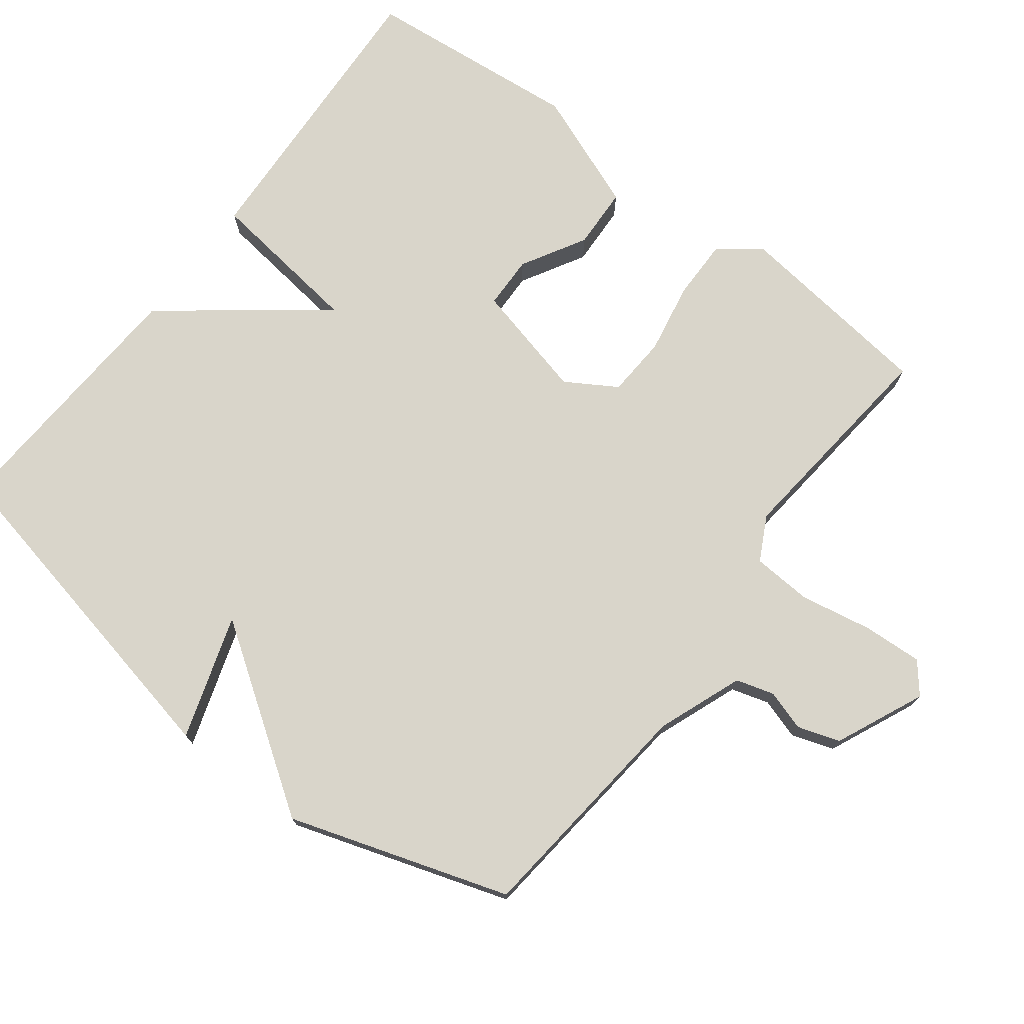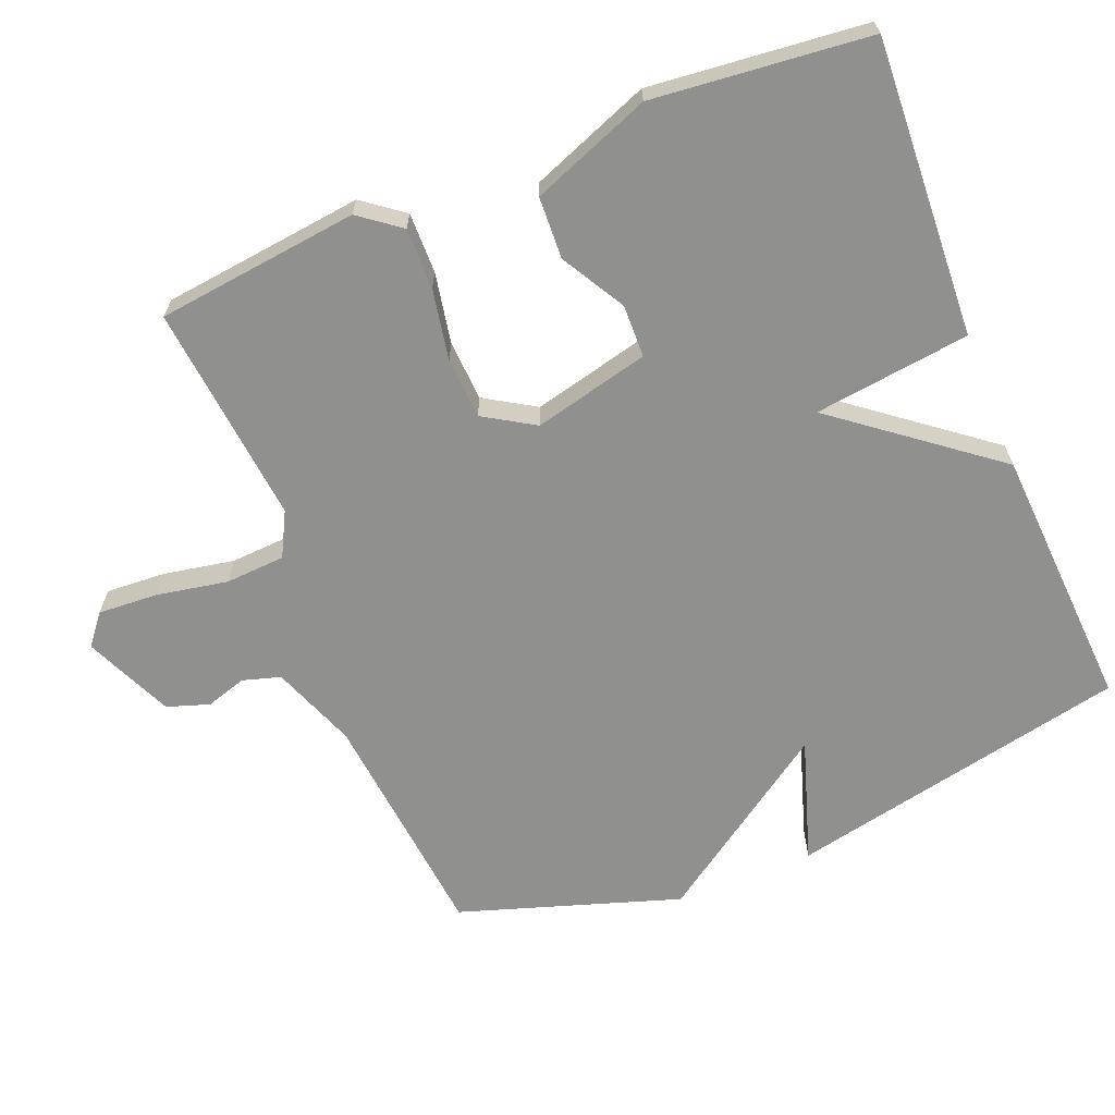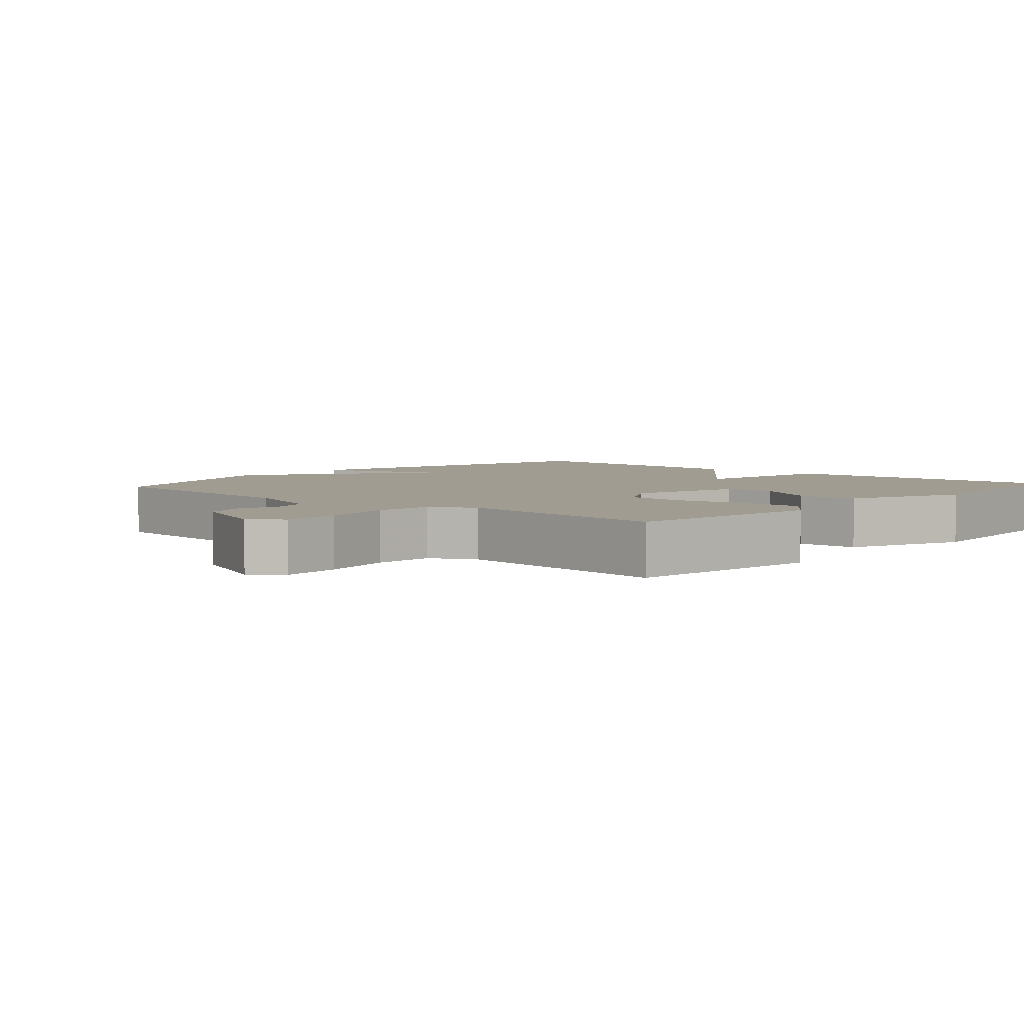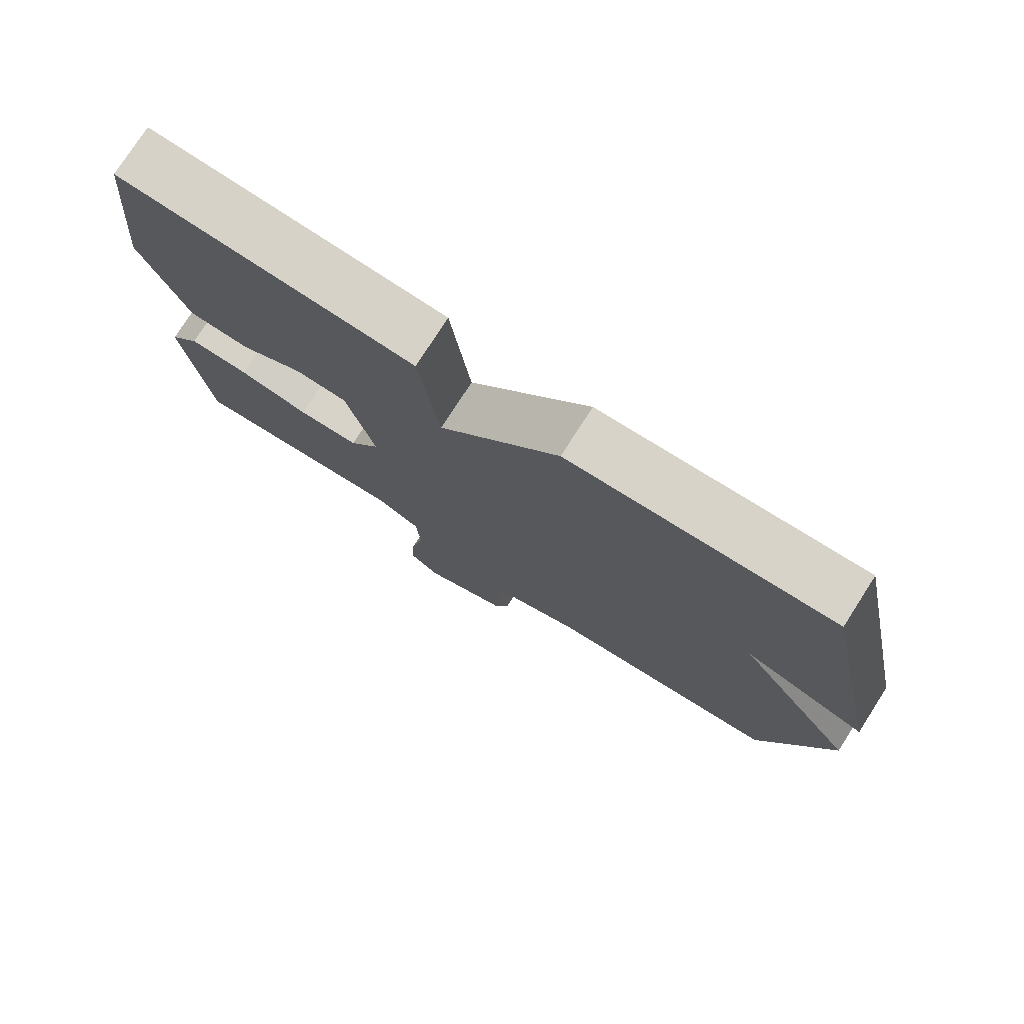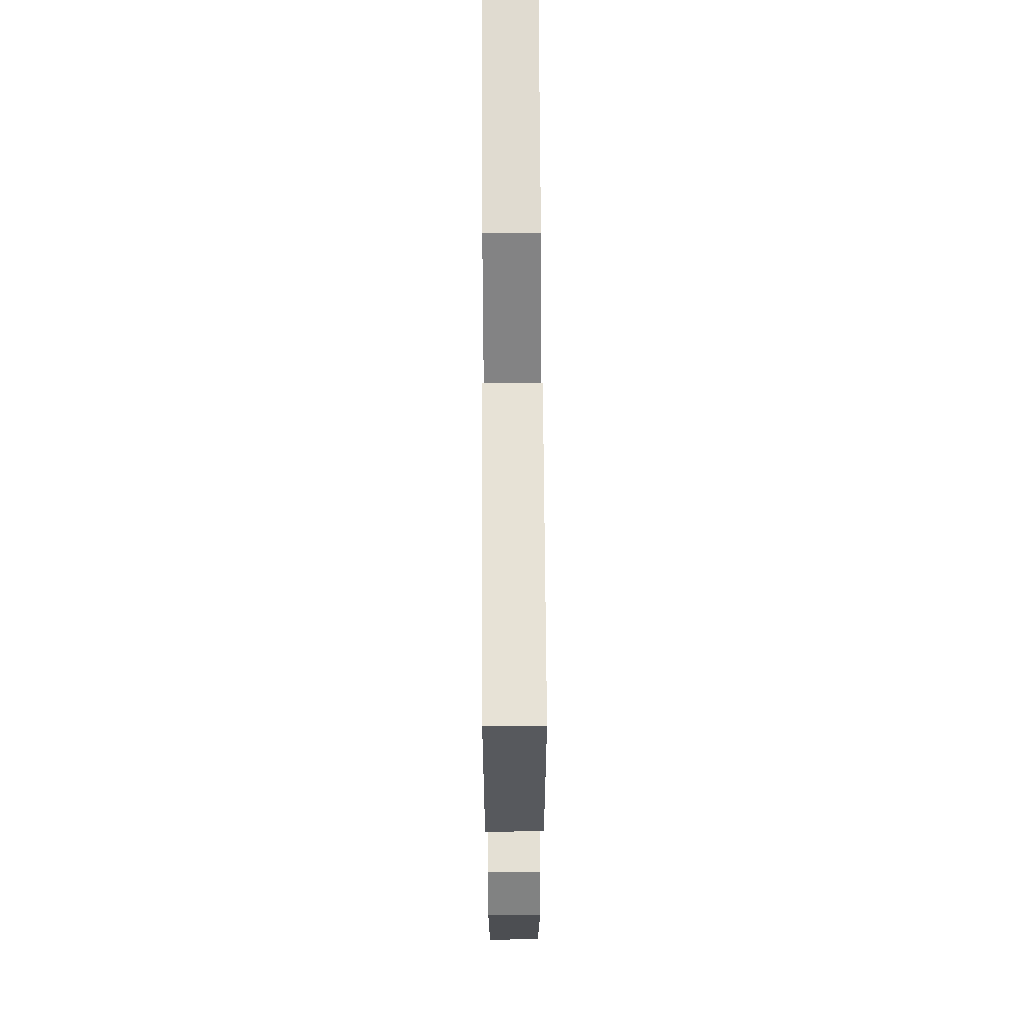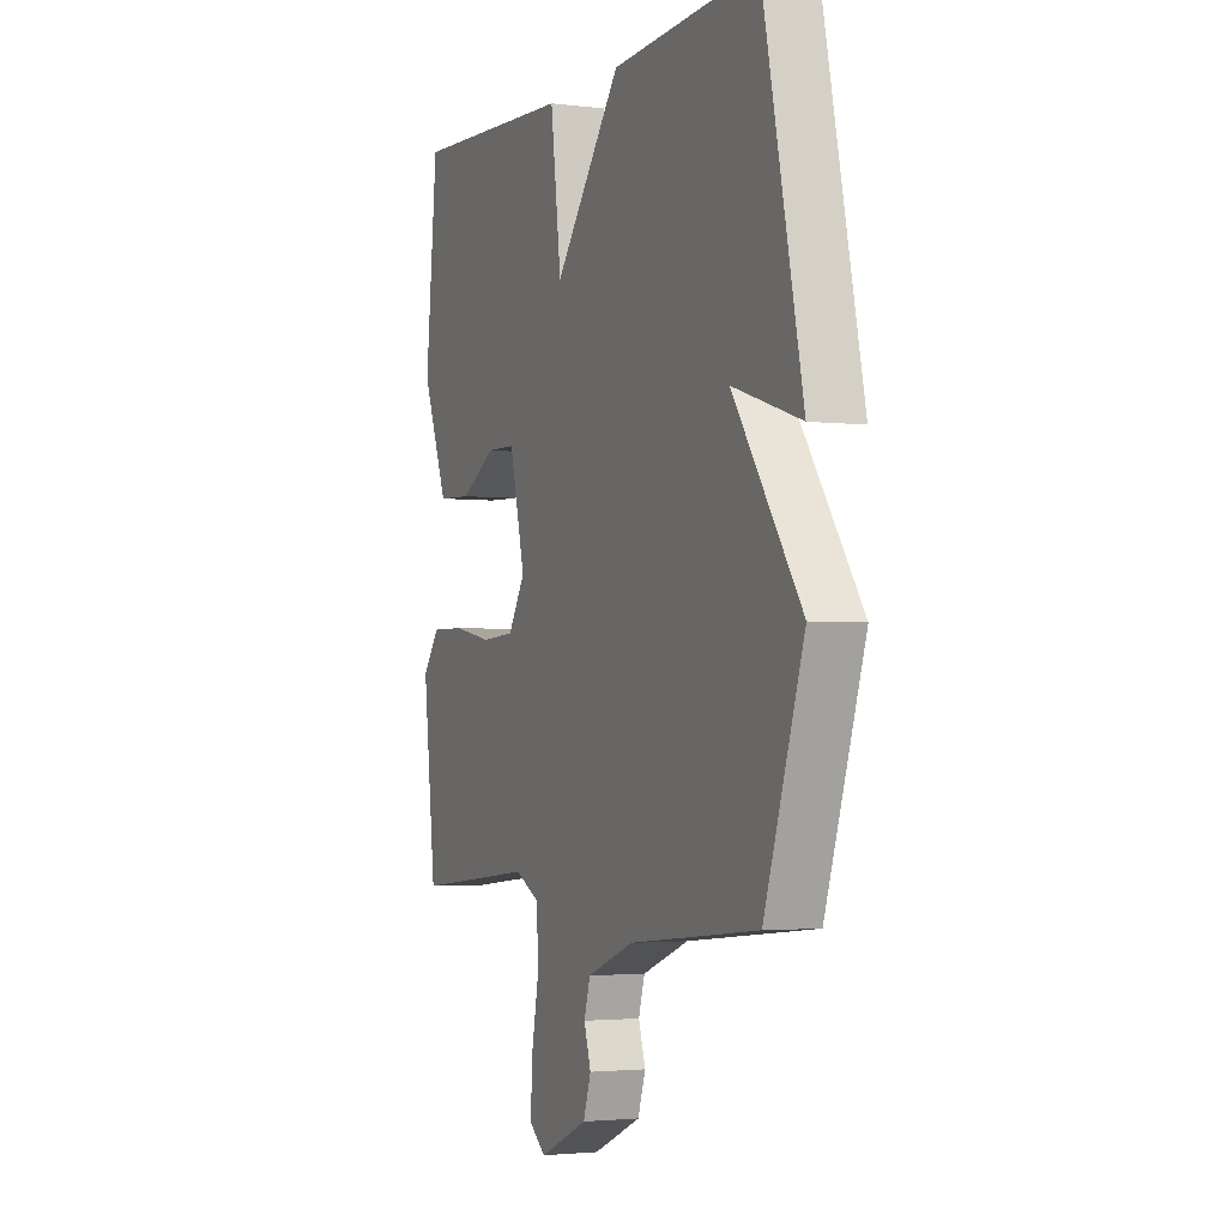
<metadata>
{"format":"obj","ext":"obj","renderer":"f3d","projection":"perspective","resolution":1024,"background":"white","views":[{"elev":74.4,"azim":127.4,"up":"+Y"},{"elev":-65.5,"azim":-68.0,"up":"+Y"},{"elev":4.4,"azim":-138.1,"up":"+Y"},{"elev":77.2,"azim":32.7,"up":"+Z"},{"elev":66.6,"azim":-90.3,"up":"+Z"},{"elev":-2.7,"azim":66.7,"up":"+Z"}]}
</metadata>
<code>
v 0.5 0.07 0.5
v 0.602 0.07 0.013
v 0.426 0.07 0.07
v 0.602 0.07 -0.187
v 0.5 0.07 -0.5
v 0.166 0.07 -0.534
v 0.045 0.07 -0.58
v 0.029 0.07 -0.634
v 0.047 0.07 -0.692
v 0.027 0.07 -0.752
v -0.099 0.07 -0.808
v -0.142 0.07 -0.773
v -0.137 0.07 -0.688
v -0.118 0.07 -0.586
v -0.123 0.07 -0.501
v -0.186 0.07 -0.468
v -0.5 0.07 -0.5
v -0.534 0.07 -0.212
v -0.49 0.07 -0.154
v -0.403 0.07 -0.155
v -0.302 0.07 -0.174
v -0.215 0.07 -0.169
v -0.171 0.07 -0.097
v -0.211 0.07 0.068
v -0.286 0.07 0.07
v -0.377 0.07 0.018
v -0.465 0.07 0.022
v -0.531 0.07 0.192
v -0.5 0.07 0.5
v -0.077 0.07 0.478
v -0.049 0.07 0.256
v 0.123 0.07 0.478
v 0.5 0 0.5
v 0.602 0 0.013
v 0.426 0 0.07
v 0.602 0 -0.187
v 0.5 0 -0.5
v 0.166 0 -0.534
v 0.045 0 -0.58
v 0.029 0 -0.634
v 0.047 0 -0.692
v 0.027 0 -0.752
v -0.099 0 -0.808
v -0.142 0 -0.773
v -0.137 0 -0.688
v -0.118 0 -0.586
v -0.123 0 -0.501
v -0.186 0 -0.468
v -0.5 0 -0.5
v -0.534 0 -0.212
v -0.49 0 -0.154
v -0.403 0 -0.155
v -0.302 0 -0.174
v -0.215 0 -0.169
v -0.171 0 -0.097
v -0.211 0 0.068
v -0.286 0 0.07
v -0.377 0 0.018
v -0.465 0 0.022
v -0.531 0 0.192
v -0.5 0 0.5
v -0.077 0 0.478
v -0.049 0 0.256
v 0.123 0 0.478
f 1 2 3
f 32 1 3
f 31 32 3
f 29 30 31
f 28 29 31
f 27 28 31
f 26 27 31
f 25 26 31
f 24 25 31 3
f 4 5 6
f 3 4 6
f 24 3 6
f 23 24 6
f 22 23 6 7
f 21 22 7 8
f 19 20 21
f 18 19 21
f 17 18 21
f 16 17 21
f 15 16 21
f 8 9 10
f 21 8 10
f 15 21 10
f 14 15 10 11
f 11 12 13 14
f 35 34 33
f 35 33 64
f 35 64 63
f 63 62 61
f 63 61 60
f 63 60 59
f 63 59 58
f 63 58 57
f 35 63 57 56
f 38 37 36
f 38 36 35
f 38 35 56
f 38 56 55
f 39 38 55 54
f 40 39 54 53
f 53 52 51
f 53 51 50
f 53 50 49
f 53 49 48
f 53 48 47
f 42 41 40
f 42 40 53
f 42 53 47
f 43 42 47 46
f 46 45 44 43
f 1 33 34 2
f 2 34 35 3
f 3 35 36 4
f 4 36 37 5
f 5 37 38 6
f 6 38 39 7
f 7 39 40 8
f 8 40 41 9
f 9 41 42 10
f 10 42 43 11
f 11 43 44 12
f 12 44 45 13
f 13 45 46 14
f 14 46 47 15
f 15 47 48 16
f 16 48 49 17
f 17 49 50 18
f 18 50 51 19
f 19 51 52 20
f 20 52 53 21
f 21 53 54 22
f 22 54 55 23
f 23 55 56 24
f 24 56 57 25
f 25 57 58 26
f 26 58 59 27
f 27 59 60 28
f 28 60 61 29
f 29 61 62 30
f 30 62 63 31
f 31 63 64 32
f 32 64 33 1

</code>
